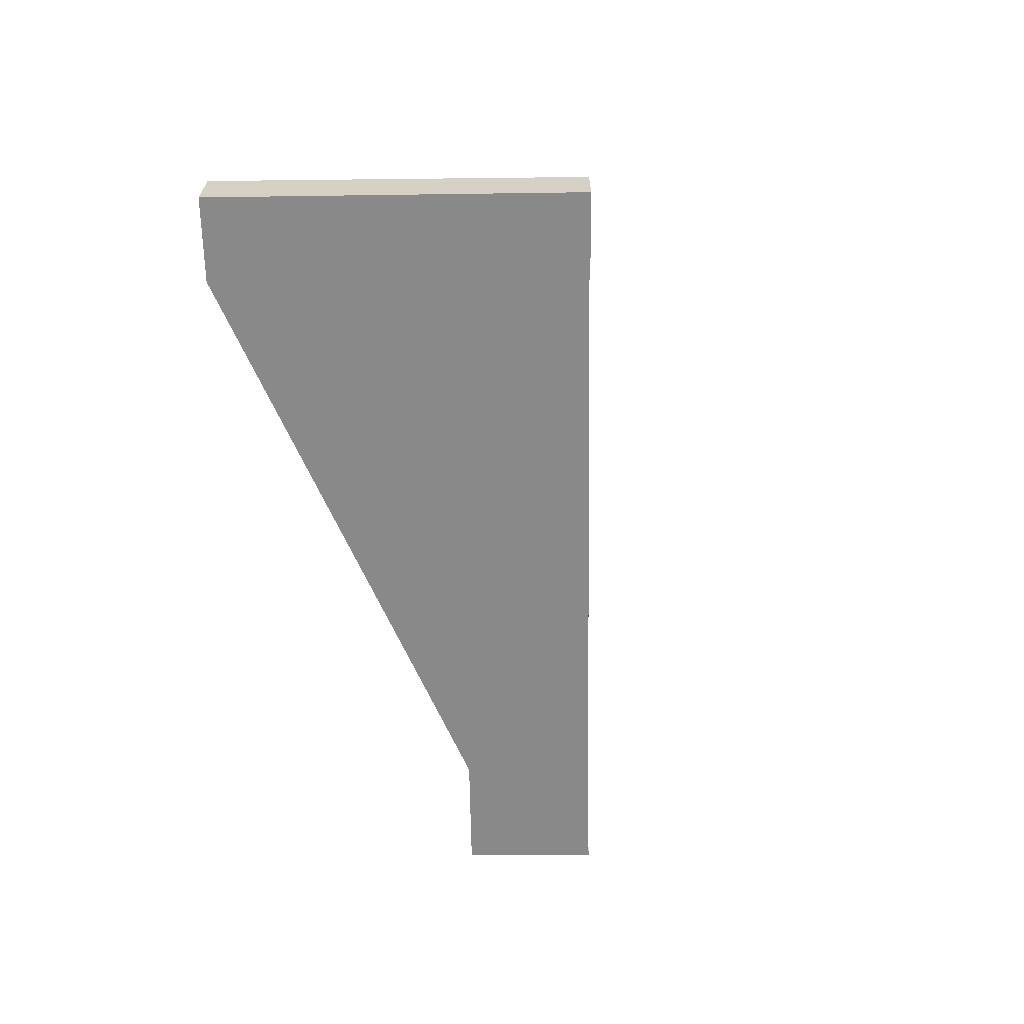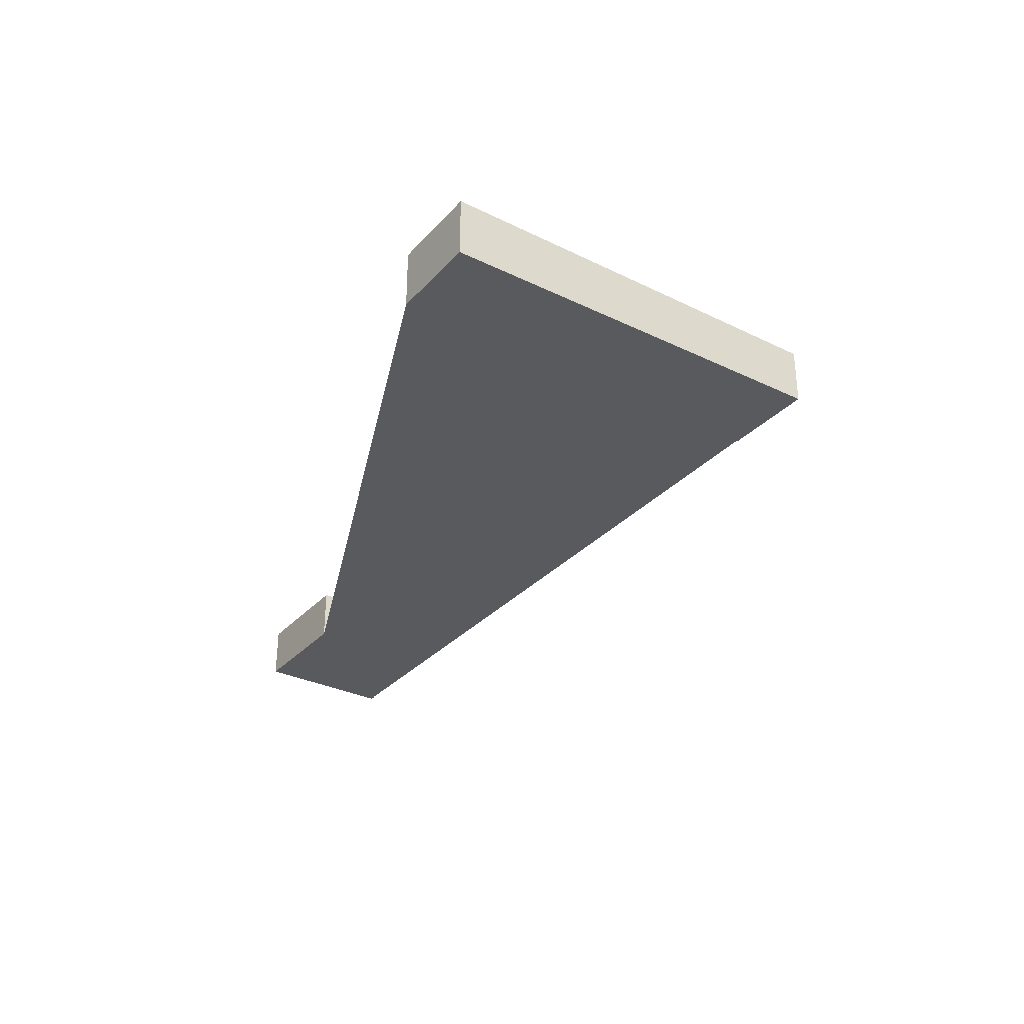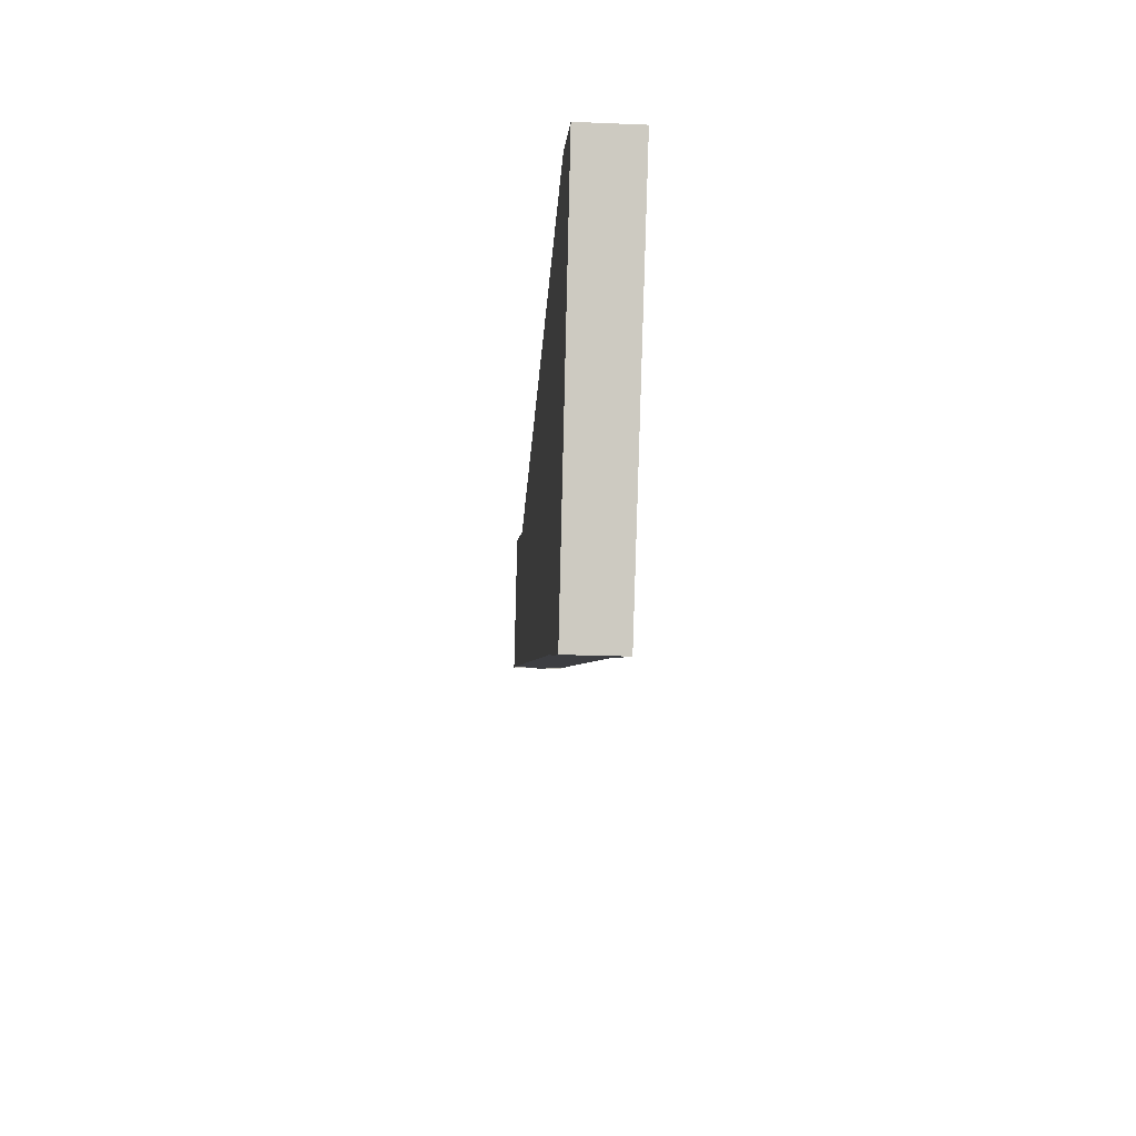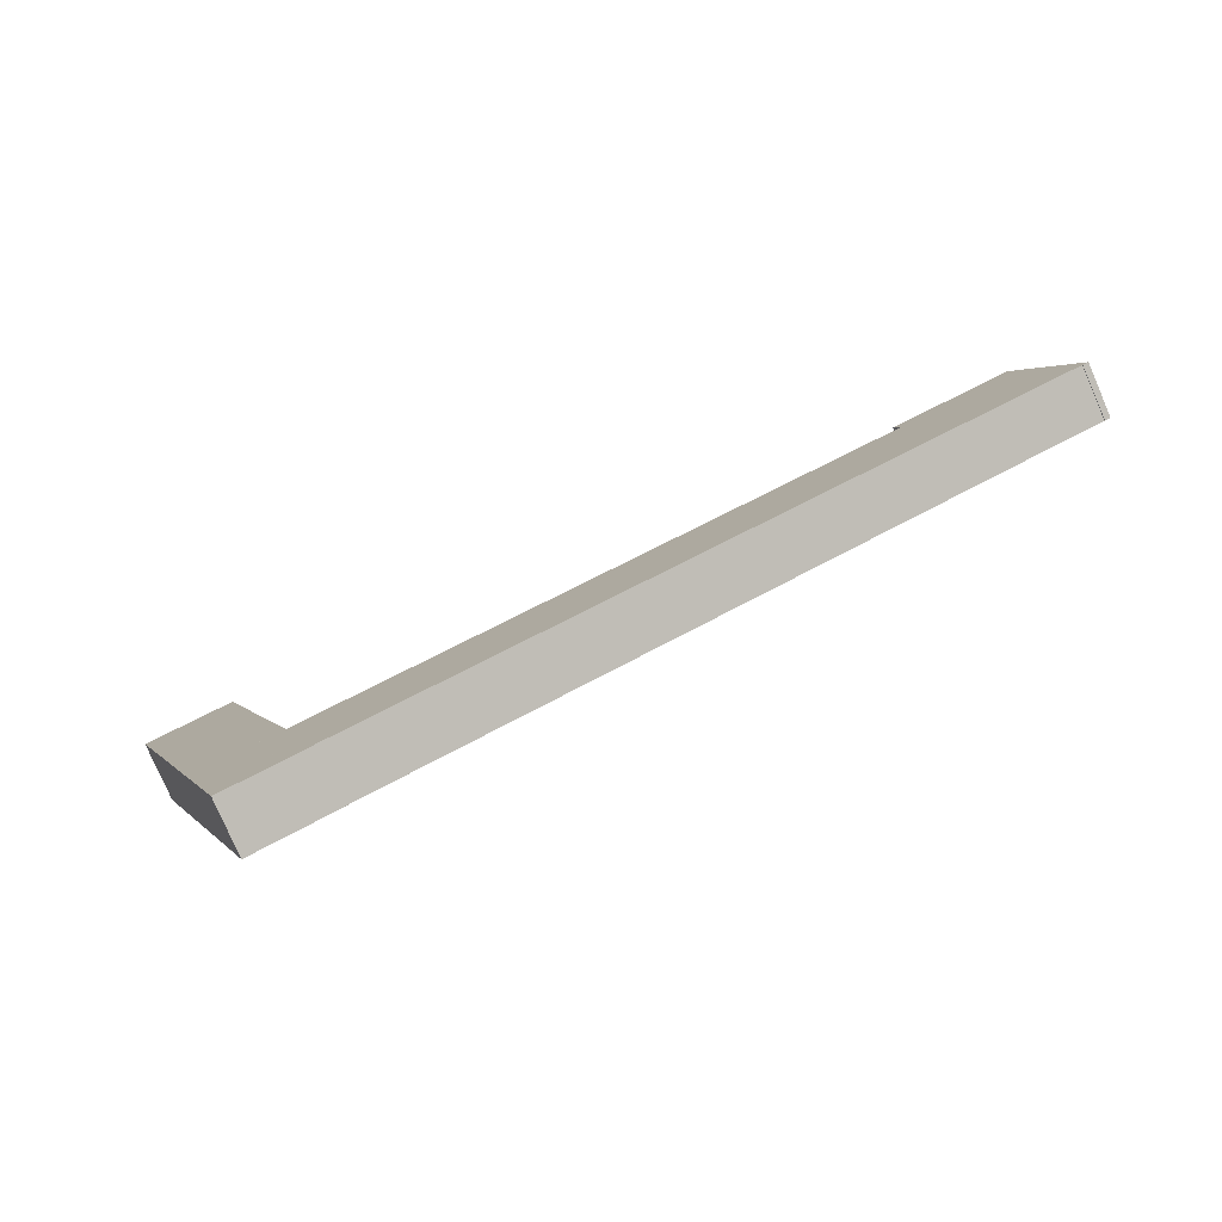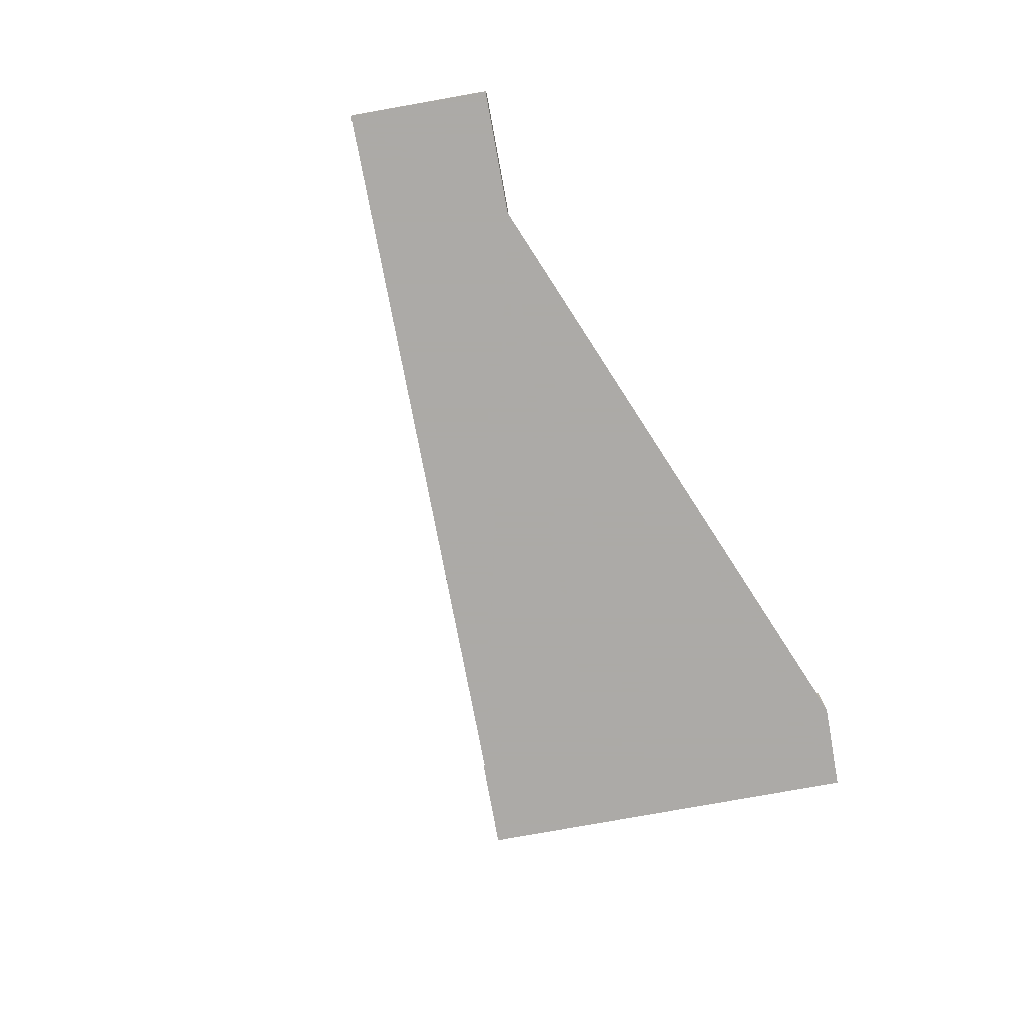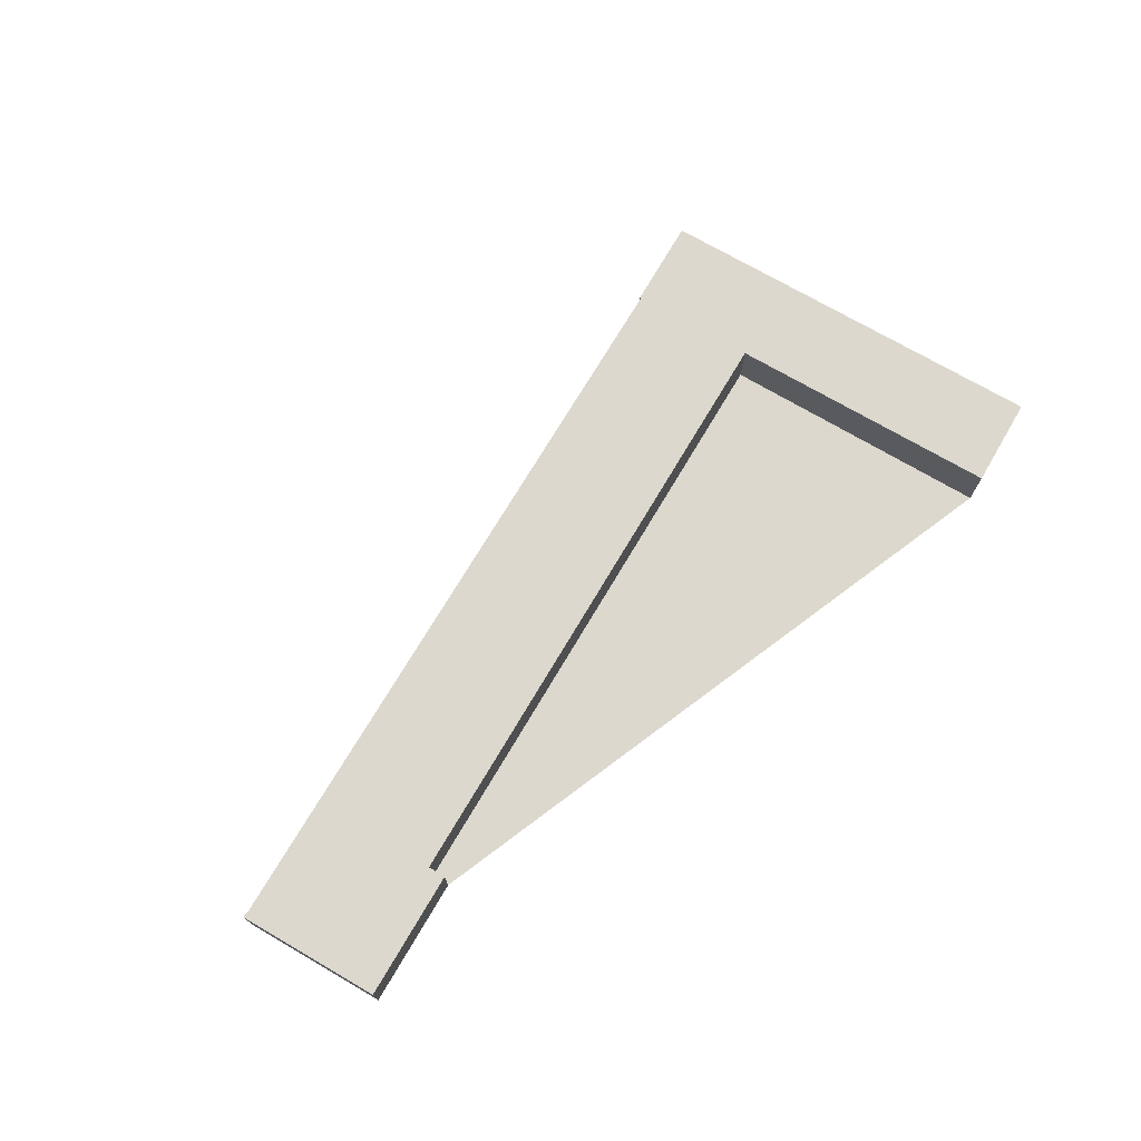
<metadata>
{"format":"obj","ext":"obj","renderer":"f3d","projection":"perspective","resolution":1024,"background":"white","views":[{"elev":-63.1,"azim":-69.1,"up":"+Z"},{"elev":-31.3,"azim":-104.2,"up":"+Z"},{"elev":-23.3,"azim":-93.9,"up":"+Y"},{"elev":-79.4,"azim":23.5,"up":"+Y"},{"elev":-76.0,"azim":120.5,"up":"+Z"},{"elev":72.4,"azim":140.6,"up":"+Z"}]}
</metadata>
<code>
v -1700 -970.3 2.664
v -1700 -969.5 2.672
v -1694 -967.4 2.654
v -1692 -974 2.59
v -1692 -974.1 2.591
v -1692 -974.1 2.591
v -1726 -986.4 2.695
v -1726 -986.5 2.694
v -1730 -988 2.706
v -1737 -969.6 2.884
v -1733 -968.1 2.871
v -1728 -980.7 2.75
v -1732 -981.9 2.765
v -1728 -980.4 2.753
v -1700 -970.1 2.667
v -1694 -968 2.649
v -1698 -976.1 2.608
v -1700 -970.4 2.664
v -1737 -969.7 2.883
v -1733 -968.2 2.871
v -1726 -986.4 2.694
v -1728 -980.7 2.75
v -1692 -973.9 2.591
v -1698 -976.1 2.609
v -1721 -984.6 2.679
v -1726 -986.4 2.694
v -1730 -987.9 2.707
v -1737 -969.7 2.883
v -1732 -981.9 2.765
v -1737 -969.6 2.883
v -1730 -987.9 2.707
v -1730 -988 2.706
v -1700 -970.1 2.667
v -1700 -970.3 2.664
v -1700 -970.3 0
v -1700 -970.1 0
v -1694 -967.4 2.654
v -1700 -969.5 2.672
v -1700 -969.5 0
v -1694 -967.4 0
v -1694 -968 2.649
v -1694 -967.4 2.654
v -1694 -967.4 0
v -1694 -968 0
v -1692 -974.1 2.591
v -1692 -974 2.59
v -1692 -974 4.441e-16
v -1692 -974.1 -4.441e-16
v -1692 -974.1 2.591
v -1692 -974.1 2.591
v -1692 -974.1 -4.441e-16
v -1692 -974.1 0
v -1698 -976.1 2.608
v -1692 -974.1 2.591
v -1692 -974.1 0
v -1698 -976.1 -4.441e-16
v -1726 -986.4 2.694
v -1726 -986.4 2.695
v -1726 -986.4 0
v -1726 -986.4 0
v -1730 -988 2.706
v -1726 -986.5 2.694
v -1726 -986.5 4.441e-16
v -1730 -988 4.441e-16
v -1730 -987.9 2.707
v -1730 -988 2.706
v -1730 -988 0
v -1730 -987.9 -4.441e-16
v -1737 -969.6 2.883
v -1737 -969.6 2.884
v -1737 -969.6 0
v -1737 -969.6 0
v -1733 -968.2 2.871
v -1733 -968.1 2.871
v -1733 -968.1 0
v -1733 -968.2 0
v -1728 -980.7 2.75
v -1728 -980.7 2.75
v -1728 -980.7 0
v -1728 -980.7 0
v -1737 -969.7 2.883
v -1732 -981.9 2.765
v -1732 -981.9 0
v -1737 -969.7 0
v -1728 -980.7 2.75
v -1728 -980.4 2.753
v -1728 -980.4 0
v -1728 -980.7 0
v -1700 -969.5 2.672
v -1700 -970.1 2.667
v -1700 -970.1 0
v -1700 -969.5 0
v -1692 -973.9 2.591
v -1694 -968 2.649
v -1694 -968 0
v -1692 -973.9 0
v -1721 -984.6 2.679
v -1698 -976.1 2.608
v -1698 -976.1 -4.441e-16
v -1721 -984.6 0
v -1700 -970.3 2.664
v -1700 -970.4 2.664
v -1700 -970.4 0
v -1700 -970.3 0
v -1737 -969.6 2.884
v -1737 -969.7 2.883
v -1737 -969.7 0
v -1737 -969.6 0
v -1728 -980.4 2.753
v -1733 -968.2 2.871
v -1733 -968.2 0
v -1728 -980.4 0
v -1726 -986.4 2.695
v -1726 -986.4 2.694
v -1726 -986.4 0
v -1726 -986.4 0
v -1700 -970.4 2.664
v -1728 -980.7 2.75
v -1728 -980.7 0
v -1700 -970.4 0
v -1692 -974 2.59
v -1692 -973.9 2.591
v -1692 -973.9 0
v -1692 -974 4.441e-16
v -1726 -986.4 2.694
v -1721 -984.6 2.679
v -1721 -984.6 0
v -1726 -986.4 0
v -1726 -986.5 2.694
v -1726 -986.4 2.694
v -1726 -986.4 0
v -1726 -986.5 4.441e-16
v -1732 -981.9 2.765
v -1730 -987.9 2.707
v -1730 -987.9 -4.441e-16
v -1732 -981.9 0
v -1733 -968.1 2.871
v -1737 -969.6 2.883
v -1737 -969.6 0
v -1733 -968.1 0
v -1730 -988 2.706
v -1730 -988 2.706
v -1730 -988 4.441e-16
v -1730 -988 0
v -1700 -970.3 0
v -1700 -969.5 0
v -1694 -967.4 0
v -1692 -974 0
v -1692 -974.1 0
v -1692 -974.1 0
v -1726 -986.4 0
v -1726 -986.5 0
v -1730 -988 0
v -1737 -969.6 0
v -1733 -968.1 0
v -1728 -980.7 0
f 24 18 1 15 16 23
f 29 13 19 28
f 15 2 3 16
f 25 21 22 18 24
f 28 19 10 30
f 31 27 13 29
f 23 4 5 6 17 24
f 24 17 25
f 32 9 27 31
f 28 20 14 29
f 30 11 20 28
f 29 14 12 22 21 7 26 31
f 31 26 8 32
f 34 35 36 33
f 38 39 40 37
f 42 43 44 41
f 46 47 48 45
f 50 51 52 49
f 54 55 56 53
f 58 59 60 57
f 62 63 64 61
f 66 67 68 65
f 70 71 72 69
f 74 75 76 73
f 78 79 80 77
f 82 83 84 81
f 86 87 88 85
f 90 91 92 89
f 94 95 96 93
f 98 99 100 97
f 102 103 104 101
f 106 107 108 105
f 110 111 112 109
f 114 115 116 113
f 118 119 120 117
f 122 123 124 121
f 126 127 128 125
f 130 131 132 129
f 134 135 136 133
f 138 139 140 137
f 142 143 144 141
f 146 147 148 149 150 151 152 153 154 155 156 145

</code>
